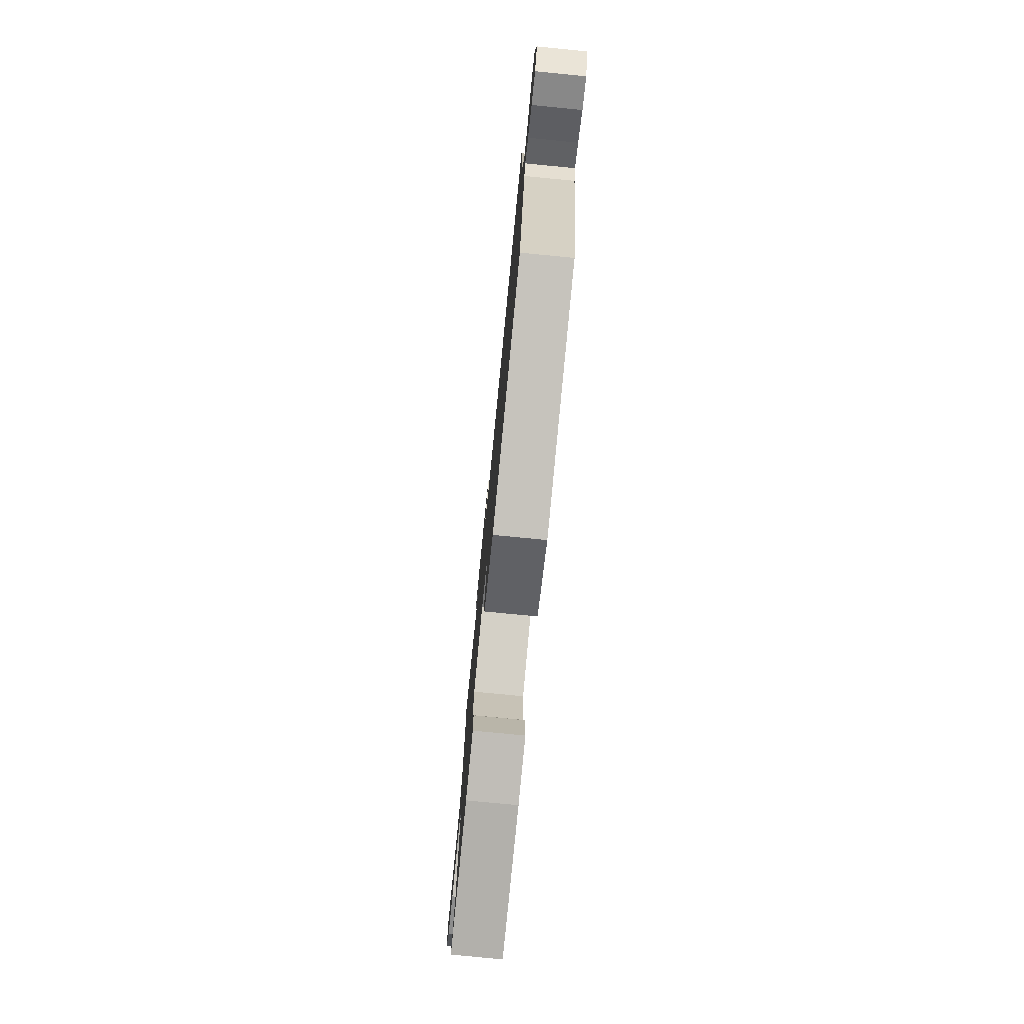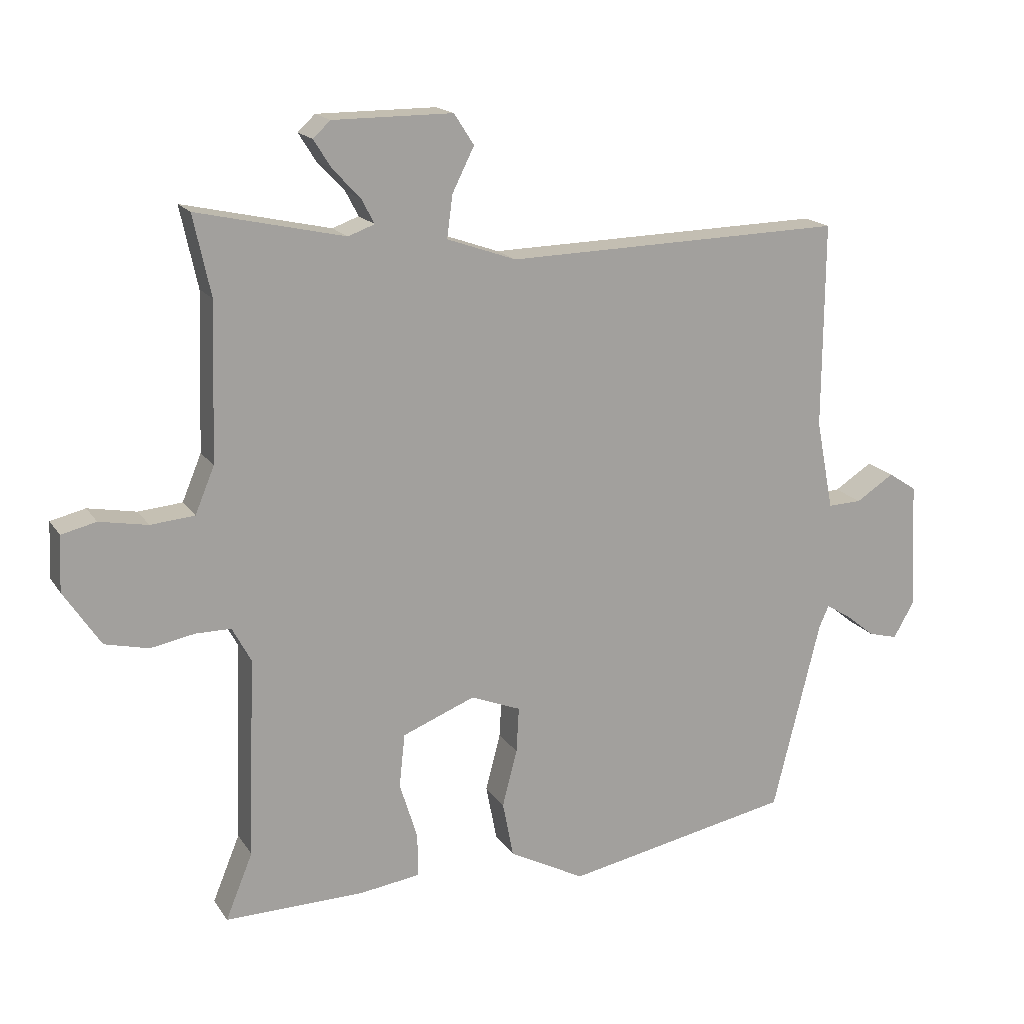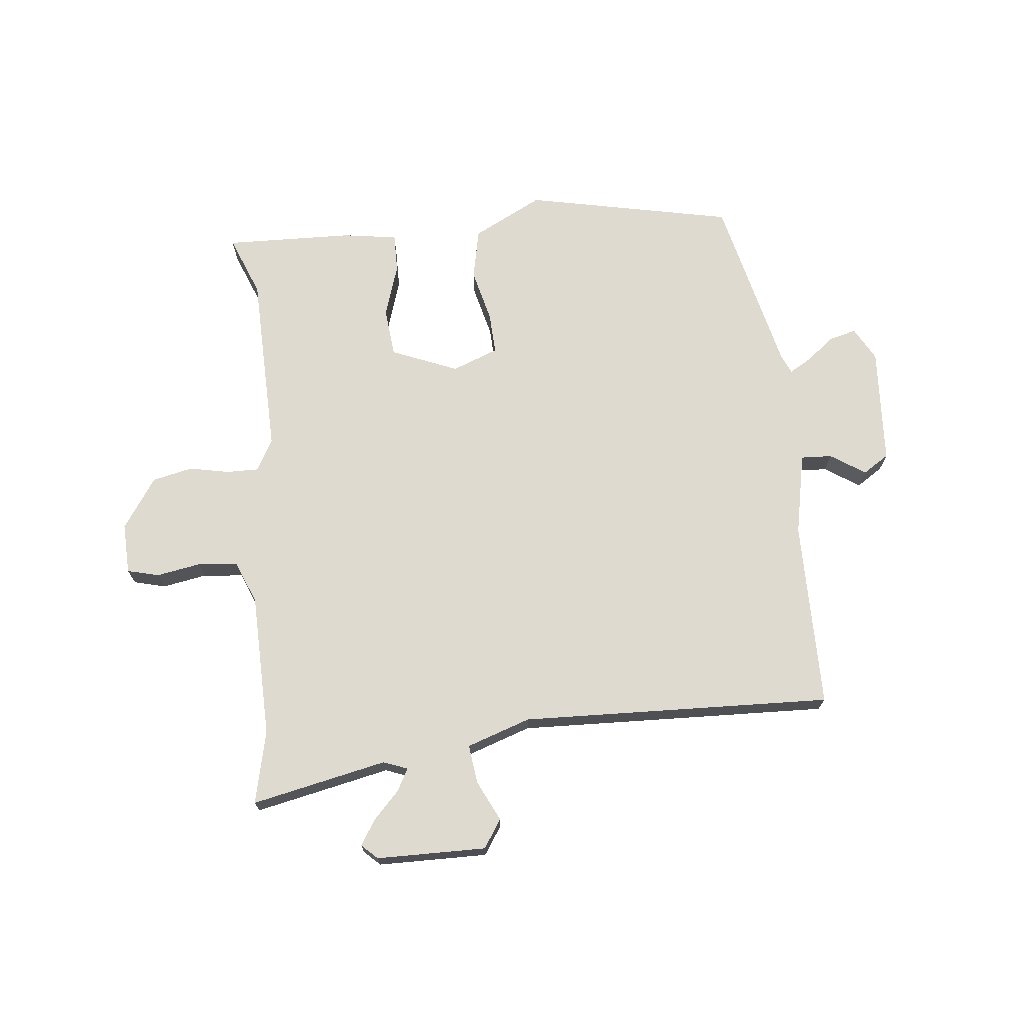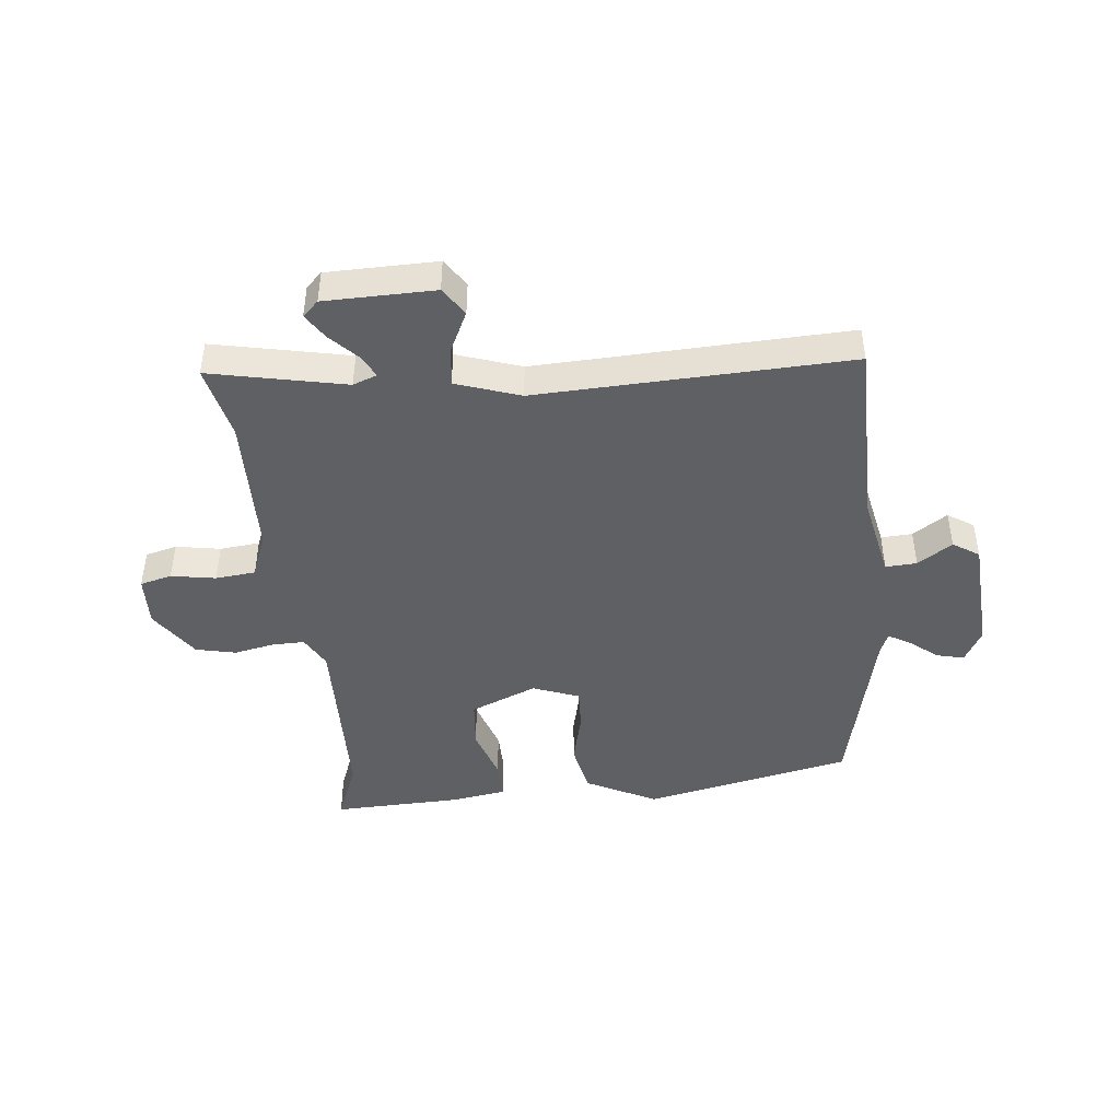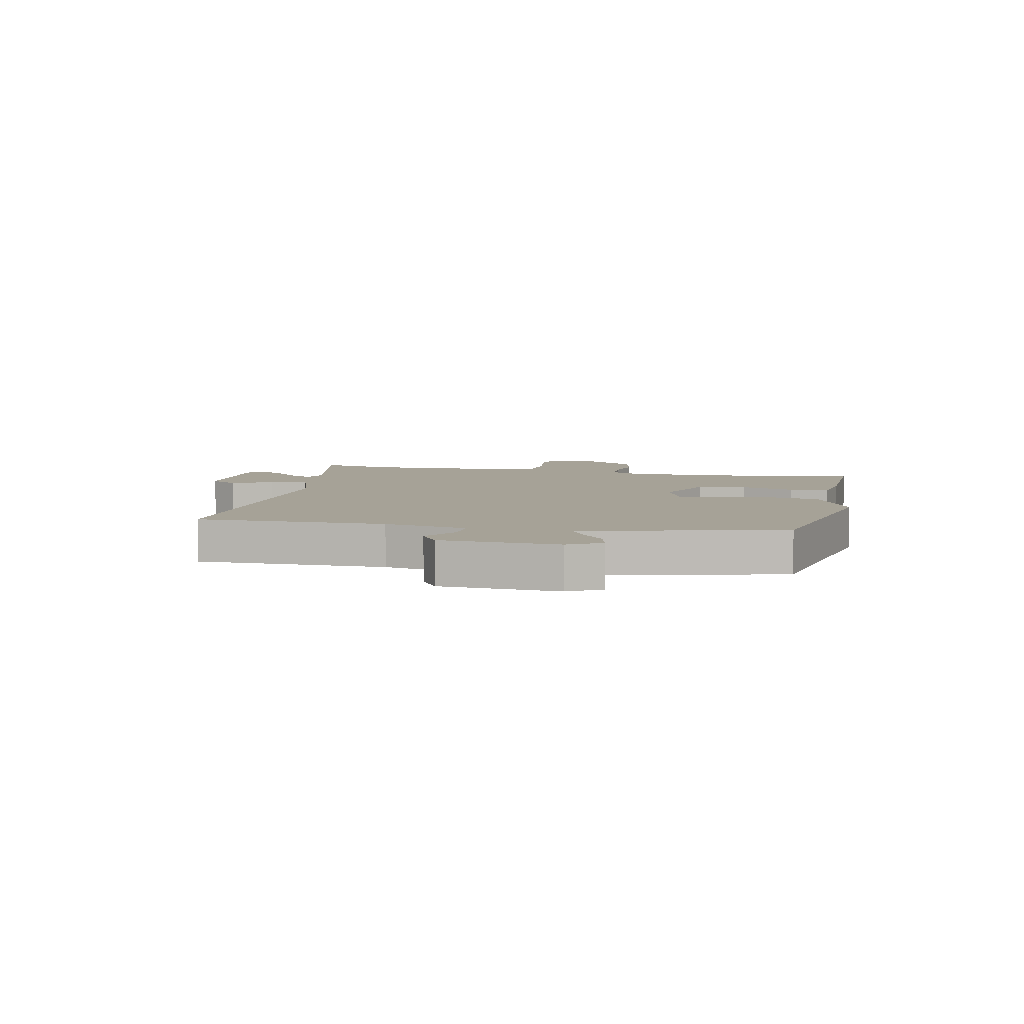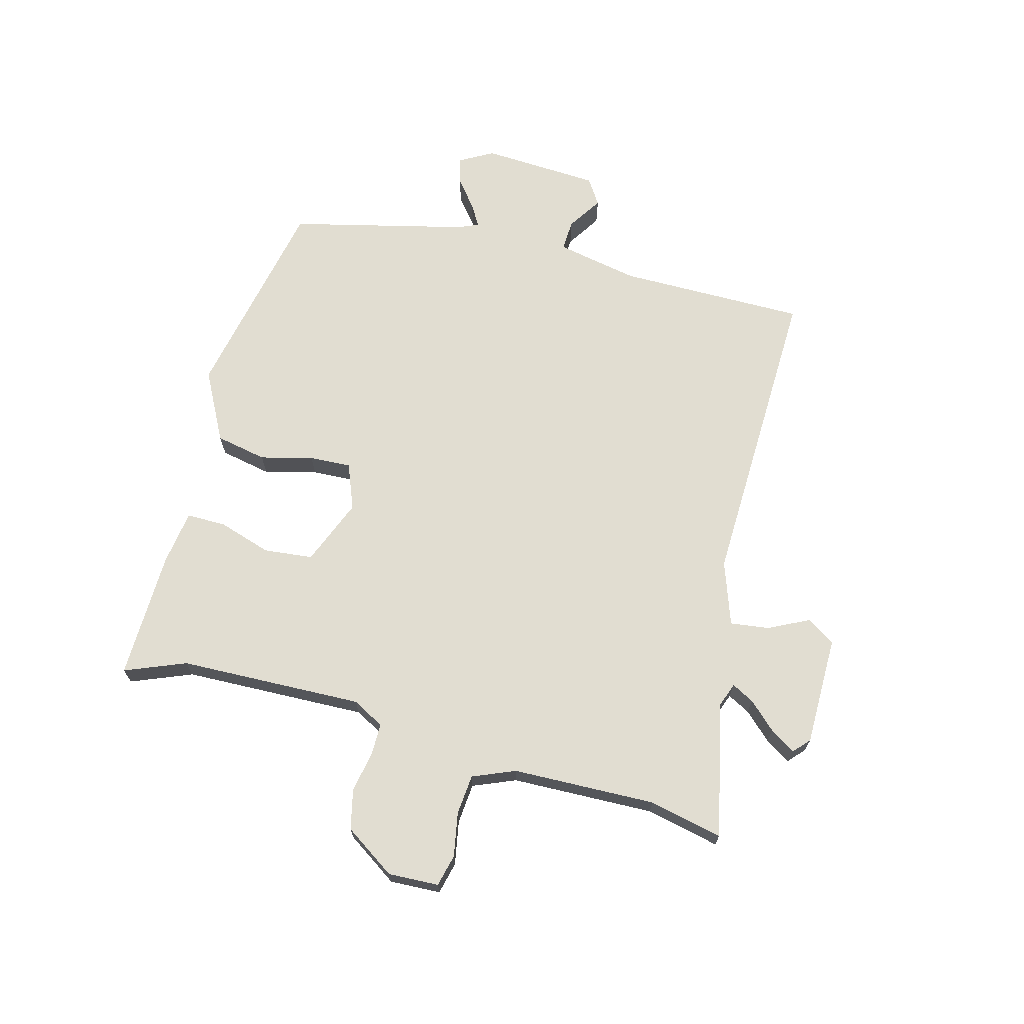
<metadata>
{"format":"obj","ext":"obj","renderer":"f3d","projection":"perspective","resolution":1024,"background":"white","views":[{"elev":-77.5,"azim":84.4,"up":"+Z"},{"elev":17.2,"azim":-22.7,"up":"+Z"},{"elev":71.0,"azim":-5.3,"up":"+Y"},{"elev":-44.7,"azim":6.7,"up":"+Y"},{"elev":6.4,"azim":102.3,"up":"+Y"},{"elev":68.8,"azim":-74.8,"up":"+Y"}]}
</metadata>
<code>
v 0.5 0.07 0.487
v 0.498 0.07 0.168
v 0.525 0.07 0.028
v 0.578 0.07 0.03
v 0.637 0.07 0.068
v 0.681 0.07 0.039
v 0.691 0.07 -0.161
v 0.659 0.07 -0.217
v 0.613 0.07 -0.205
v 0.566 0.07 -0.167
v 0.529 0.07 -0.145
v 0.514 0.07 -0.179
v 0.44 0.07 -0.479
v 0.086 0.07 -0.549
v -0.032 0.07 -0.487
v -0.049 0.07 -0.4
v -0.026 0.07 -0.311
v -0.022 0.07 -0.24
v -0.1 0.07 -0.209
v -0.213 0.07 -0.254
v -0.222 0.07 -0.337
v -0.194 0.07 -0.427
v -0.194 0.07 -0.494
v -0.287 0.07 -0.507
v -0.505 0.07 -0.511
v -0.463 0.07 -0.408
v -0.452 0.07 -0.096
v -0.481 0.07 -0.042
v -0.536 0.07 -0.042
v -0.604 0.07 -0.055
v -0.672 0.07 -0.039
v -0.729 0.07 0.047
v -0.725 0.07 0.133
v -0.671 0.07 0.146
v -0.596 0.07 0.132
v -0.528 0.07 0.138
v -0.498 0.07 0.21
v -0.49 0.07 0.453
v -0.517 0.07 0.578
v -0.288 0.07 0.527
v -0.247 0.07 0.542
v -0.267 0.07 0.58
v -0.31 0.07 0.626
v -0.337 0.07 0.669
v -0.31 0.07 0.694
v -0.124 0.07 0.694
v -0.093 0.07 0.646
v -0.127 0.07 0.578
v -0.136 0.07 0.512
v -0.028 0.07 0.474
v 0.5 0 0.487
v 0.498 0 0.168
v 0.525 0 0.028
v 0.578 0 0.03
v 0.637 0 0.068
v 0.681 0 0.039
v 0.691 0 -0.161
v 0.659 0 -0.217
v 0.613 0 -0.205
v 0.566 0 -0.167
v 0.529 0 -0.145
v 0.514 0 -0.179
v 0.44 0 -0.479
v 0.086 0 -0.549
v -0.032 0 -0.487
v -0.049 0 -0.4
v -0.026 0 -0.311
v -0.022 0 -0.24
v -0.1 0 -0.209
v -0.213 0 -0.254
v -0.222 0 -0.337
v -0.194 0 -0.427
v -0.194 0 -0.494
v -0.287 0 -0.507
v -0.505 0 -0.511
v -0.463 0 -0.408
v -0.452 0 -0.096
v -0.481 0 -0.042
v -0.536 0 -0.042
v -0.604 0 -0.055
v -0.672 0 -0.039
v -0.729 0 0.047
v -0.725 0 0.133
v -0.671 0 0.146
v -0.596 0 0.132
v -0.528 0 0.138
v -0.498 0 0.21
v -0.49 0 0.453
v -0.517 0 0.578
v -0.288 0 0.527
v -0.247 0 0.542
v -0.267 0 0.58
v -0.31 0 0.626
v -0.337 0 0.669
v -0.31 0 0.694
v -0.124 0 0.694
v -0.093 0 0.646
v -0.127 0 0.578
v -0.136 0 0.512
v -0.028 0 0.474
f 46 47 48
f 45 46 48
f 44 45 48
f 43 44 48
f 42 43 48
f 41 42 48 49
f 40 41 49 50
f 38 39 40
f 37 38 40 50
f 33 34 35
f 32 33 35
f 31 32 35
f 30 31 35
f 29 30 35
f 28 29 35 36
f 50 1 2
f 37 50 2
f 36 37 2
f 28 36 2
f 27 28 2
f 24 25 26
f 23 24 26
f 22 23 26
f 21 22 26
f 15 16 17
f 14 15 17
f 13 14 17
f 12 13 17
f 11 12 17 18
f 8 9 10
f 7 8 10
f 6 7 10
f 5 6 10
f 4 5 10
f 3 4 10 11
f 11 18 19
f 3 11 19
f 2 3 19
f 20 21 26 27
f 2 19 20 27
f 98 97 96
f 98 96 95
f 98 95 94
f 98 94 93
f 98 93 92
f 99 98 92 91
f 100 99 91 90
f 90 89 88
f 100 90 88 87
f 85 84 83
f 85 83 82
f 85 82 81
f 85 81 80
f 85 80 79
f 86 85 79 78
f 52 51 100
f 52 100 87
f 52 87 86
f 52 86 78
f 52 78 77
f 76 75 74
f 76 74 73
f 76 73 72
f 76 72 71
f 67 66 65
f 67 65 64
f 67 64 63
f 67 63 62
f 68 67 62 61
f 60 59 58
f 60 58 57
f 60 57 56
f 60 56 55
f 60 55 54
f 61 60 54 53
f 69 68 61
f 69 61 53
f 69 53 52
f 77 76 71 70
f 77 70 69 52
f 1 51 52 2
f 2 52 53 3
f 3 53 54 4
f 4 54 55 5
f 5 55 56 6
f 6 56 57 7
f 7 57 58 8
f 8 58 59 9
f 9 59 60 10
f 10 60 61 11
f 11 61 62 12
f 12 62 63 13
f 13 63 64 14
f 14 64 65 15
f 15 65 66 16
f 16 66 67 17
f 17 67 68 18
f 18 68 69 19
f 19 69 70 20
f 20 70 71 21
f 21 71 72 22
f 22 72 73 23
f 23 73 74 24
f 24 74 75 25
f 25 75 76 26
f 26 76 77 27
f 27 77 78 28
f 28 78 79 29
f 29 79 80 30
f 30 80 81 31
f 31 81 82 32
f 32 82 83 33
f 33 83 84 34
f 34 84 85 35
f 35 85 86 36
f 36 86 87 37
f 37 87 88 38
f 38 88 89 39
f 39 89 90 40
f 40 90 91 41
f 41 91 92 42
f 42 92 93 43
f 43 93 94 44
f 44 94 95 45
f 45 95 96 46
f 46 96 97 47
f 47 97 98 48
f 48 98 99 49
f 49 99 100 50
f 50 100 51 1

</code>
